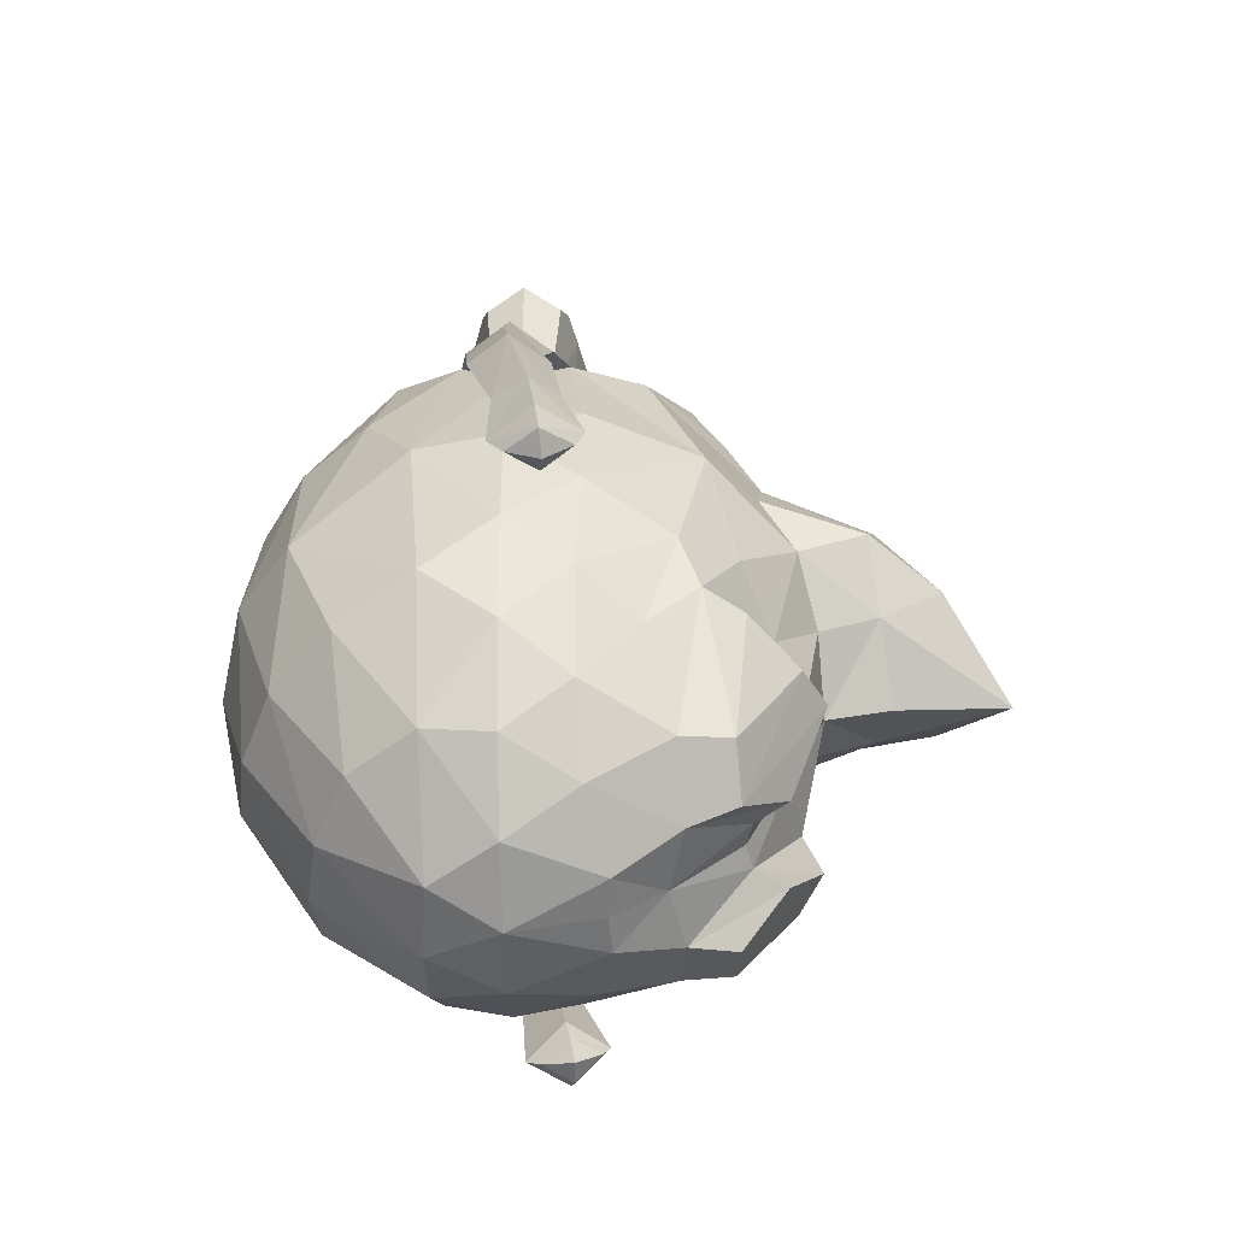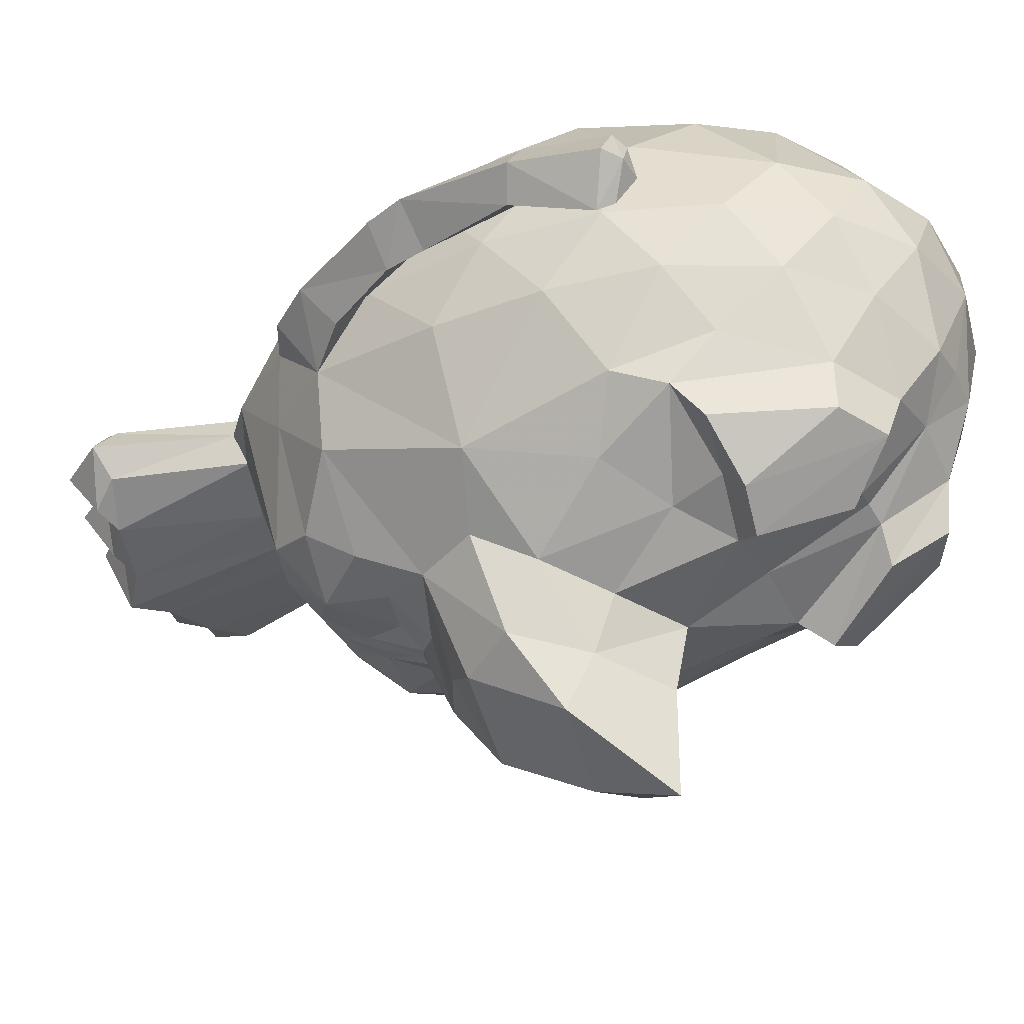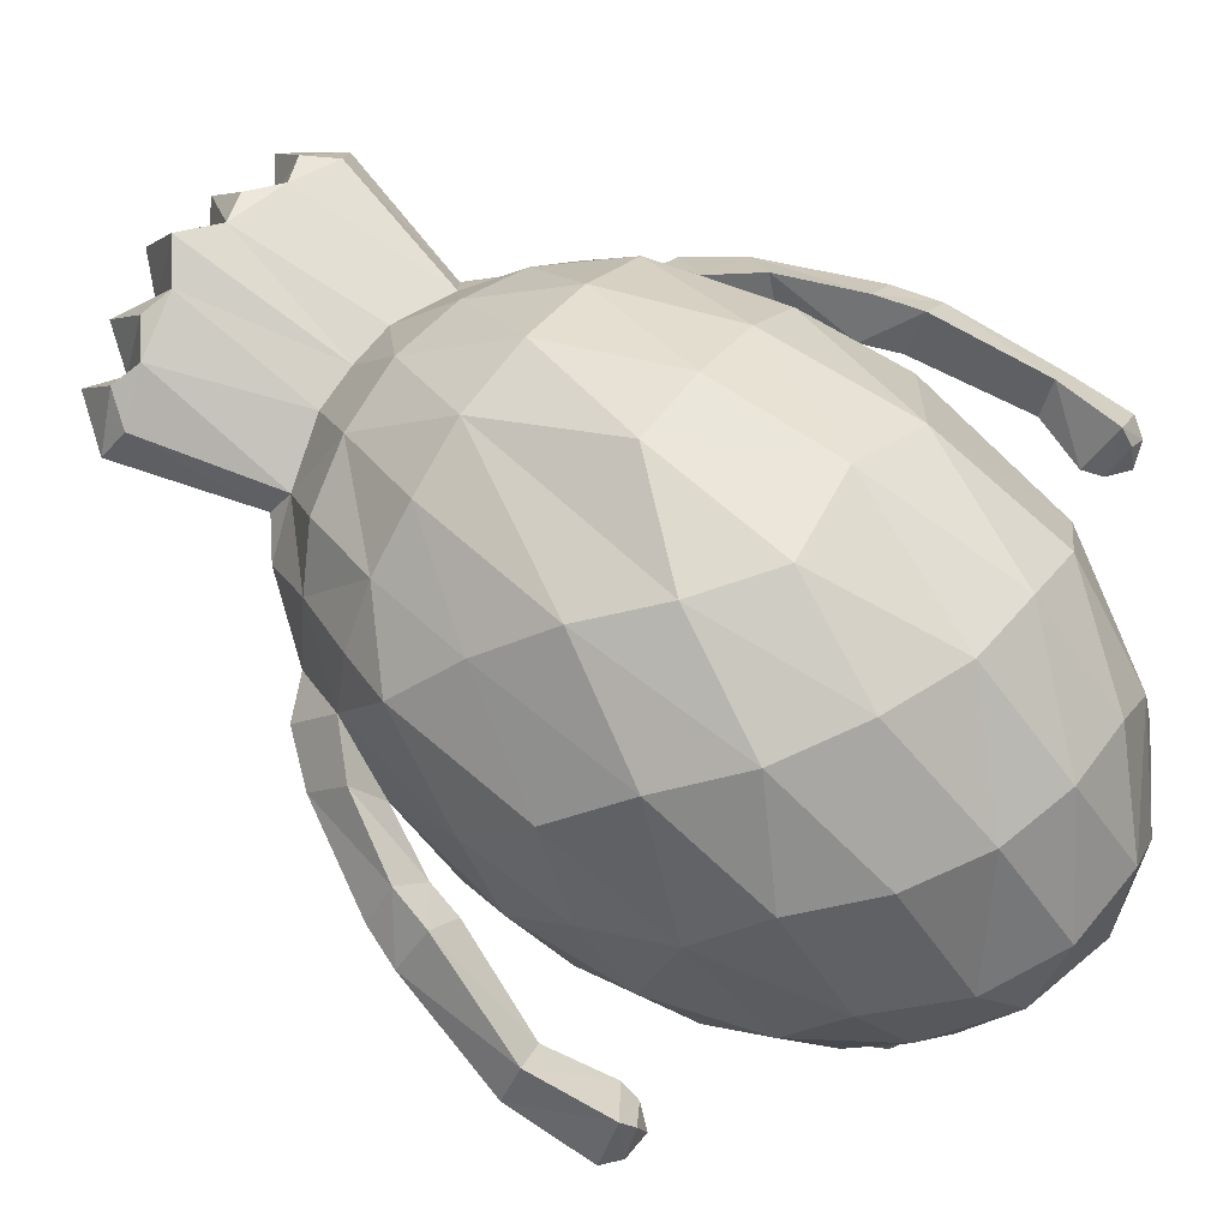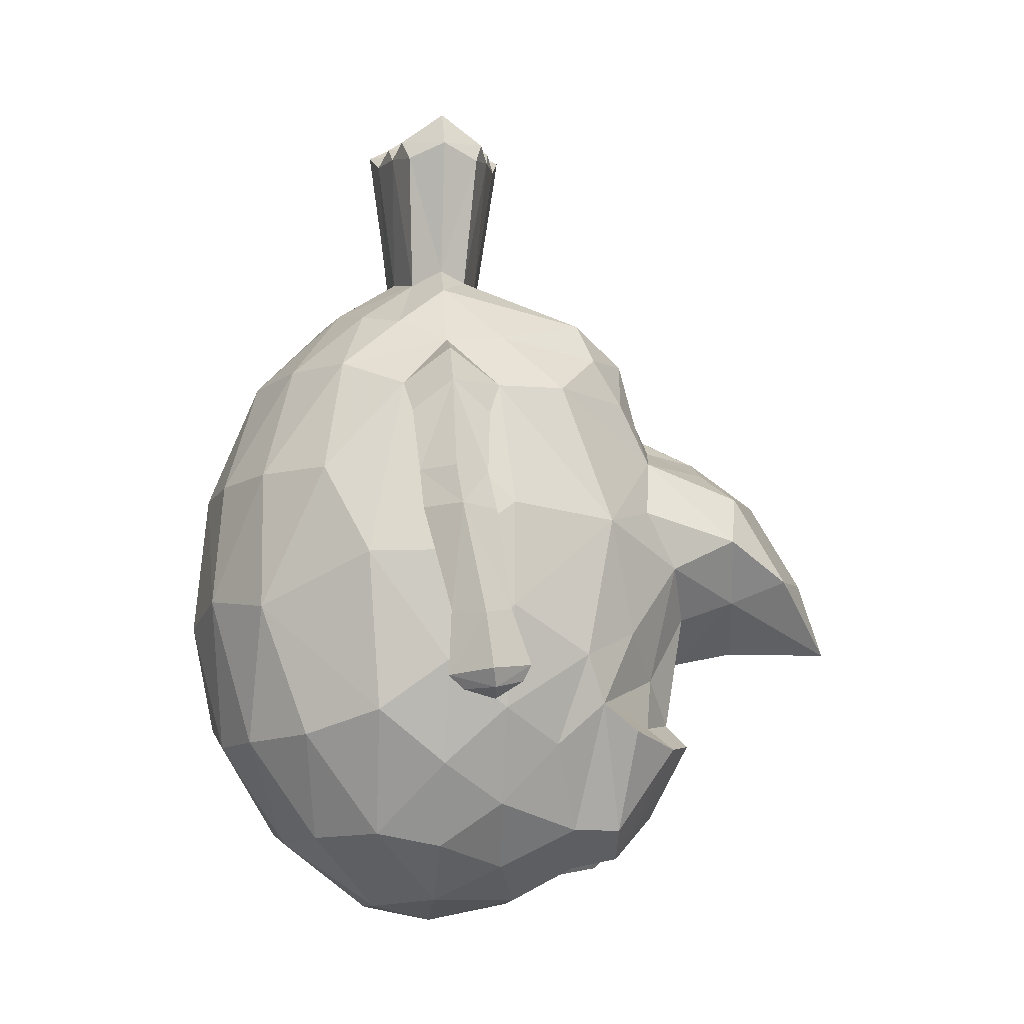
<metadata>
{"format":"obj","ext":"obj","renderer":"f3d","projection":"perspective","resolution":1024,"background":"white","views":[{"elev":-56.2,"azim":-88.7,"up":"+Z"},{"elev":-37.2,"azim":116.3,"up":"+Y"},{"elev":72.1,"azim":127.6,"up":"+Y"},{"elev":-12.3,"azim":-96.4,"up":"+Z"}]}
</metadata>
<code>
g luckyegg
v 1e-06 -22.39 53.59
v 1.324 -22.76 52.95
v 1.789 -20.02 58.34
v 11.23 -22.41 47.86
v 12.49 -19.26 53.98
v 8.467 -21.49 52.71
v 8.009 -19.89 59.37
v 3.212 -17.26 62.75
v 11.23 -14.79 62.95
v 6.924 -15.2 64.21
v 13.63 -16.23 58.51
v 19.18 -12.14 53.85
v 12.09 -25.03 36.34
v 19.67 -17.17 39.81
v 13.92 -21.82 41.94
v 10.66 -22.46 24.45
v 18.71 -16.34 20.99
v 16.25 -19.78 28.62
v 20.5 -14.51 25.71
v 18.13 -11.66 16.82
v 6.728 -26.64 31.7
v 12.17 -21.86 19.25
v 6.747 -24.8 20.26
v 12.74 -14.08 8.654
v 2.347 -20.2 10.54
v -4e-06 -13.18 4.968
v 6.168 -14.6 5.179
v 21.56 -5.268 53.3
v 17.08 -6.059 59.76
v 19.75 3.6e-05 58.52
v 14.81 4.6e-05 65.47
v 17.08 -6.059 10.9
v 21.81 -6.059 20.05
v 20.36 3e-06 14.57
v 23.92 1.3e-05 24.4
v 14.81 1.1e-05 6.763
v 11.66 -3.2e-05 68.2
v 10.33 -2.595 67.37
v 23.93 -6.65 30.08
v 25.15 2.6e-05 35.3
v 23.93 -6.65 40.58
v 23.65 2.7e-05 47.26
v -1e-06 -1e-06 0.02724
v 7.815 4e-06 1.754
v 3.845 -8.601 1.923
v 10.95 -6.65 4.954
v 17.75 -19.91 18.32
v 12.92 -24.42 17.03
v 12.42 -18.71 8.664
v 4.557 -23.23 10.57
v 8.904 -26.6 17.78
v 7.549 -19.09 6.092
v 4e-06 -17.31 62.7
v -5e-06 -20.07 58.44
v -3e-06 -27.1 27.89
v 2e-06 -23.76 20.26
v 3e-06 -19.57 10.71
v 3e-06 -8.29 1.788
v 4.077 -21.49 53.93
v 3.791 -23.63 50.82
v 0 -11.21 67.17
v 4.299 -4.267 69.01
v 8.414 -32.37 44.79
v 7.841 -37.78 35.92
v 11.77 -31.41 39.5
v 5e-06 -29.32 50.5
v 1e-06 -35.96 45.71
v 4.649 -29.32 48.25
v 9e-06 -41.15 36.98
v 1e-06 -22.39 53.59
v 1.324 -22.76 52.95
v 3.791 -23.63 50.82
v 11.23 -22.41 47.86
v 13.92 -21.82 41.94
v 2e-06 -33.24 29.16
v 6.774 -32.19 33.67
v 1e-06 -43.64 29.19
v 12.09 -25.03 36.34
v 6.728 -26.64 31.7
v -3e-06 -27.1 27.89
v 0.0509 -4.819 69.22
v -1.789 -20.02 58.34
v -1.324 -22.76 52.95
v -11.23 -22.41 47.86
v -8.467 -21.49 52.71
v -12.49 -19.26 53.98
v -3.212 -17.26 62.75
v -8.009 -19.89 59.37
v -6.924 -15.2 64.21
v -11.23 -14.79 62.95
v -13.63 -16.23 58.51
v -19.18 -12.14 53.85
v -12.09 -25.03 36.34
v -13.92 -21.82 41.94
v -19.67 -17.17 39.81
v -10.66 -22.46 24.45
v -16.25 -19.78 28.62
v -18.71 -16.34 20.99
v -20.5 -14.51 25.71
v -18.13 -11.66 16.82
v -6.728 -26.64 31.7
v -12.18 -21.86 19.25
v -6.747 -24.8 20.26
v -12.74 -14.08 8.654
v -2.347 -20.2 10.54
v -6.168 -14.6 5.179
v -17.08 -6.059 59.76
v -21.56 -5.268 53.3
v -14.83 2.5e-05 65.47
v -19.76 3.5e-05 58.52
v -21.81 -6.059 20.05
v -17.08 -6.059 10.9
v -23.94 1.2e-05 24.4
v -20.38 0 14.57
v -14.83 6e-06 6.763
v -10.29 -2.595 67.73
v -11.59 9e-05 68.61
v -23.93 -6.65 30.08
v -25.17 2.2e-05 35.3
v -23.93 -6.65 40.58
v -23.65 3e-05 47.26
v -3.845 -8.601 1.923
v -7.835 1e-06 1.754
v -10.95 -6.65 4.954
v -17.75 -19.91 18.32
v -12.42 -18.71 8.664
v -12.92 -24.42 17.03
v -8.904 -26.6 17.78
v -4.557 -23.23 10.57
v -7.549 -19.09 6.092
v -4.077 -21.49 53.93
v -3.791 -23.63 50.82
v -4.205 -4.267 69.16
v -8.414 -32.37 44.79
v -11.77 -31.41 39.5
v -7.841 -37.78 35.92
v -4.649 -29.32 48.25
v -1.324 -22.76 52.95
v -3.791 -23.63 50.82
v -11.23 -22.41 47.86
v -13.92 -21.82 41.94
v -6.774 -32.19 33.67
v -12.09 -25.03 36.34
v -6.728 -26.64 31.7
v 23.92 1.3e-05 24.4
v 21.06 9.649 22.78
v 23.84 6.67 30
v 25.15 2.6e-05 35.3
v 23.84 6.67 40.53
v 23.65 2.7e-05 47.26
v 21.56 4.577 53.3
v 21.21 13.74 35.27
v 20.36 12.45 49.38
v 16.57 6.118 60.36
v 12.27 9.483 62.88
v 10.16 2.643 67.15
v 14.81 4.6e-05 65.47
v 11.66 -3.2e-05 68.2
v 18.77 9.878 54.37
v 14.27 14.35 55.26
v 6.253 11.39 64.41
v 4.299 4.64 69.01
v -0.3396 12.3 64.98
v 0.04946 4.972 69.22
v -4.205 4.64 69.16
v -7.108 10.77 64.46
v -12.96 8.451 62.75
v -17.92 10.69 56.15
v -16.67 4.87 61.29
v -19.76 3.5e-05 58.52
v -21.56 4.577 53.3
v -23.65 3e-05 47.26
v -23.73 7.949 35.27
v -12.02 15.74 56.6
v -20.83 12.48 44.45
v -23.94 1.2e-05 24.4
v -21.79 6.67 19.69
v -20.38 0 14.57
v -14.42 6.373 7.981
v -14.83 6e-06 6.763
v -17.2 18.5 30.59
v -17.46 13.74 17.6
v -9.935 12.46 7.842
v -1e-06 -1e-06 0.02724
v -3.773 6.077 1.286
v 3.694 6.67 1.543
v 7.815 4e-06 1.754
v 10.82 6.67 4.797
v 14.81 1.1e-05 6.763
v 16.97 6.077 10.76
v -3.117 15.43 7.629
v 3.904 16.55 9.153
v 10.61 16.29 12.82
v 16.43 14.66 18.32
v 19.75 3.6e-05 58.52
v -10 3.014 67.35
v -14.83 2.5e-05 65.47
v -11.59 9e-05 68.61
v -25.17 2.2e-05 35.3
v -7.835 1e-06 1.754
v 20.36 3e-06 14.57
v -1.224 25.65 30.68
v -2.285 24.41 44.45
v 5.393 25.15 35.27
v -5.07 19.39 56.5
v 2.337 19.47 56.46
v 10.8 22.81 40.72
v -9.886 23.59 32.17
v -9.255 22.65 44.55
v -15.69 18.62 44.62
v -4.245 22.24 17.6
v -11.29 19.36 17.4
v 10.53 22.24 24.35
v 3.31 23.38 20.24
v 15.58 17.76 45.56
v 16.31 19.36 30
v 13.97 2.778 79.95
v 12.13 4.351 82.63
v 16.03 -0.000274 81.02
v 10.16 2.643 67.15
v 9.515 5.213 81.73
v 6.744 5.556 84.09
v 7.084 -0.000247 87.8
v 9.81 -0.000236 83.74
v 12.71 -0.000292 85.82
v 3.896 6.478 83.22
v 3.935 -0.000195 85.8
v 0.6789 7.292 85.82
v 0.8062 -0.000197 89.47
v 0.5929 6.952 83.36
v 4.299 4.64 69.01
v 0.04946 4.972 69.22
v 11.66 -3.2e-05 68.2
v -12.98 3.647 80.89
v -14.97 3.4e-05 82.1
v -10.97 4.352 83.43
v -10 3.014 67.35
v -8.421 5.213 82.36
v -5.565 5.556 84.52
v -8.575 -4.6e-05 84.38
v -5.574 -0.000116 88.24
v -11.32 -4.1e-05 86.66
v -2.712 6.478 83.45
v -2.571 -0.000127 86.02
v -4.205 4.64 69.16
v -11.59 9e-05 68.61
v 13.96 -2.779 79.95
v 12.13 -4.352 82.63
v 10.24 -2.709 66.97
v 9.515 -5.214 81.73
v 6.744 -5.556 84.09
v 3.896 -6.478 83.21
v 0.6787 -7.292 85.82
v 0.5928 -6.952 83.36
v 4.299 -4.267 69.01
v 0.0509 -4.819 69.22
v -12.98 -3.647 80.89
v -10.97 -4.352 83.43
v -10.29 -2.595 67.73
v -8.421 -5.213 82.36
v -5.565 -5.556 84.52
v -2.713 -6.478 83.45
v -4.205 -4.267 69.16
v 21.56 4.577 53.3
v 23.48 -0.02161 56.63
v 26.78 -0.04592 52.38
v 25.19 3.852 49.49
v 28.9 3.331 42.45
v 26.49 -0.04593 41.18
v 23.65 2.7e-05 47.26
v 31.7 -0.04593 42.92
v 33.05 -0.04593 39.1
v 29.89 3.542 38.36
v 27.21 -0.04593 37.82
v 31.96 0.08089 19.76
v 33.21 0.5602 27.55
v 35.54 -2.818 27.69
v 34.8 -4.077 19.53
v 29.01 -3.655 21.86
v 30.59 -2.607 28.05
v 21.56 -5.268 53.3
v 19.75 3.6e-05 58.52
v 25.19 -3.943 49.49
v 28.9 -3.423 42.45
v 29.89 -3.634 38.36
v 31.88 -7.753 21.36
v 33.17 -5.123 28.85
v 33.2 -4.417 18.27
v 29.25 -4.082 19.95
v 31.25 -7.051 19.89
v 31.28 -1.408 18.68
v 30.68 -4.495 18.16
v -21.56 4.577 53.3
v -26.78 -0.04592 52.38
v -23.48 -0.02161 56.63
v -25.19 3.852 49.49
v -23.65 3e-05 47.26
v -26.07 -0.04593 41.58
v -28.66 3.331 42.46
v -31.49 -0.04593 42.48
v -30.14 3.029 38.39
v -33.01 -0.5591 38.39
v -27.67 -0.5591 38.39
v -32.42 0.6844 21.63
v -35.48 -3.316 21.96
v -34.9 -2.636 27.38
v -32.61 0.4569 27.92
v -30.57 -2.657 27.6
v -29.26 -3.314 22.66
v -21.56 -5.268 53.3
v -19.76 3.5e-05 58.52
v -25.19 -3.943 49.49
v -28.66 -3.423 42.46
v -30.14 -4.147 38.39
v -32.4 -7.235 22.73
v -32.63 -5.319 28.07
v -34.29 -3.643 20.3
v -32.14 -6.465 21.19
v -30.03 -3.6 20.86
v -32.15 -0.7582 20.33
v -31.9 -3.827 19.5
v 8.784 17.82 55.71
f 1 2 3
f 4 5 6
f 3 7 8
f 7 9 10
f 7 5 11
f 5 12 11
f 13 14 15
f 4 12 5
f 16 17 18
f 18 19 14
f 18 17 19
f 17 20 19
f 13 21 16
f 16 22 17
f 16 23 22
f 17 24 20
f 25 26 27
f 12 28 29
f 29 30 31
f 29 28 30
f 20 32 33
f 33 34 35
f 33 32 34
f 32 36 34
f 31 9 29
f 31 37 38
f 38 10 9
f 35 39 33
f 35 40 39
f 40 41 39
f 40 42 41
f 42 28 41
f 33 19 20
f 33 39 19
f 39 14 19
f 39 41 14
f 41 28 14
f 28 12 14
f 43 44 45
f 44 46 45
f 44 36 46
f 36 32 46
f 45 27 26
f 45 46 27
f 46 24 27
f 46 32 24
f 32 20 24
f 47 48 49
f 25 50 51
f 51 23 25
f 23 51 48
f 48 22 23
f 22 48 47
f 47 17 22
f 17 47 49
f 49 24 17
f 24 49 52
f 52 27 24
f 27 52 50
f 50 25 27
f 53 54 3
f 3 8 53
f 54 1 3
f 55 56 23
f 56 57 25
f 25 23 56
f 57 26 25
f 26 58 45
f 58 43 45
f 13 16 18
f 52 48 51
f 49 48 52
f 52 51 50
f 14 4 15
f 5 7 6
f 6 7 59
f 60 6 59
f 10 61 8
f 7 10 8
f 12 29 11
f 11 9 7
f 7 3 59
f 38 62 61
f 29 9 11
f 4 14 12
f 18 14 13
f 60 4 6
f 63 64 65
f 66 67 68
f 67 69 63
f 70 66 71
f 72 68 73
f 73 65 74
f 75 76 77
f 65 76 78
f 68 67 63
f 65 78 74
f 64 69 77
f 64 76 65
f 79 76 80
f 80 76 75
f 77 76 64
f 63 69 64
f 23 21 55
f 16 21 23
f 78 76 79
f 10 38 61
f 31 38 9
f 62 81 61
f 73 63 65
f 68 63 73
f 66 68 72
f 72 71 66
f 2 59 3
f 2 60 59
f 61 53 8
f 1 82 83
f 84 85 86
f 82 87 88
f 88 89 90
f 88 91 86
f 86 91 92
f 93 94 95
f 84 86 92
f 96 97 98
f 97 95 99
f 97 99 98
f 98 99 100
f 93 96 101
f 96 98 102
f 96 102 103
f 98 100 104
f 105 106 26
f 92 107 108
f 107 109 110
f 107 110 108
f 100 111 112
f 111 113 114
f 111 114 112
f 112 114 115
f 109 107 90
f 109 116 117
f 116 90 89
f 113 111 118
f 113 118 119
f 119 118 120
f 119 120 121
f 121 120 108
f 111 100 99
f 111 99 118
f 118 99 95
f 118 95 120
f 120 95 108
f 108 95 92
f 43 122 123
f 123 122 124
f 123 124 115
f 115 124 112
f 122 26 106
f 122 106 124
f 124 106 104
f 124 104 112
f 112 104 100
f 125 126 127
f 105 103 128
f 128 129 105
f 103 102 127
f 127 128 103
f 102 98 125
f 125 127 102
f 98 104 126
f 126 125 98
f 104 106 130
f 130 126 104
f 106 105 129
f 129 130 106
f 53 87 82
f 82 54 53
f 54 82 1
f 55 103 56
f 56 103 105
f 105 57 56
f 57 105 26
f 26 122 58
f 58 122 43
f 93 97 96
f 130 128 127
f 126 130 127
f 130 129 128
f 95 94 84
f 86 85 88
f 85 131 88
f 132 131 85
f 89 87 61
f 88 87 89
f 92 91 107
f 91 88 90
f 88 131 82
f 116 61 133
f 107 91 90
f 84 92 95
f 97 93 95
f 132 85 84
f 134 135 136
f 66 137 67
f 67 134 69
f 70 138 66
f 139 140 137
f 140 141 135
f 75 77 142
f 135 143 142
f 137 134 67
f 135 141 143
f 136 77 69
f 136 135 142
f 144 80 142
f 80 75 142
f 77 136 142
f 134 136 69
f 103 55 101
f 96 103 101
f 143 144 142
f 89 61 116
f 109 90 116
f 133 61 81
f 140 135 134
f 137 140 134
f 66 138 139
f 139 137 66
f 83 82 131
f 83 131 132
f 61 87 53
f 145 146 147
f 145 147 148
f 148 147 149
f 148 149 150
f 150 149 151
f 147 146 152
f 147 152 149
f 149 152 153
f 149 153 151
f 154 155 156
f 156 157 154
f 157 156 158
f 154 159 160
f 160 155 154
f 156 155 161
f 161 162 156
f 162 161 163
f 164 163 165
f 165 163 166
f 167 168 169
f 169 168 170
f 170 168 171
f 172 171 173
f 166 174 167
f 174 168 167
f 171 168 175
f 171 175 173
f 176 173 177
f 176 177 178
f 178 177 179
f 178 179 180
f 177 173 181
f 181 182 177
f 177 182 179
f 179 182 183
f 184 185 186
f 184 186 187
f 187 186 188
f 187 188 189
f 189 188 190
f 185 183 191
f 185 191 186
f 186 191 192
f 186 192 188
f 188 192 193
f 188 193 190
f 190 193 194
f 159 154 151
f 154 157 195
f 154 195 151
f 166 196 165
f 196 197 198
f 173 176 199
f 173 199 172
f 183 185 179
f 185 184 200
f 185 200 179
f 179 200 180
f 194 146 190
f 146 145 201
f 146 201 190
f 190 201 189
f 202 203 204
f 203 205 206
f 203 206 204
f 204 206 207
f 205 166 163
f 205 163 206
f 202 208 203
f 208 209 203
f 203 209 205
f 208 181 210
f 208 210 209
f 209 210 174
f 209 174 205
f 181 173 175
f 181 175 210
f 210 175 168
f 210 168 174
f 205 174 166
f 202 211 208
f 211 191 212
f 211 212 208
f 208 212 181
f 191 183 212
f 212 183 182
f 212 182 181
f 204 213 214
f 204 214 202
f 202 214 211
f 213 194 193
f 213 193 214
f 214 193 192
f 214 192 211
f 211 192 191
f 204 207 213
f 207 215 216
f 207 216 213
f 213 216 194
f 215 153 152
f 215 152 216
f 216 152 146
f 216 146 194
f 163 164 162
f 217 218 219
f 220 221 217
f 222 223 224
f 224 221 222
f 218 221 224
f 224 225 218
f 226 227 223
f 223 222 226
f 228 229 227
f 227 226 228
f 230 228 226
f 231 226 221
f 226 222 221
f 221 218 217
f 226 232 230
f 226 231 232
f 217 219 233
f 233 220 217
f 220 231 221
f 218 225 219
f 234 235 236
f 237 234 238
f 239 238 240
f 240 241 239
f 236 242 240
f 240 238 236
f 243 239 241
f 241 244 243
f 228 243 244
f 244 229 228
f 230 243 228
f 245 238 243
f 243 238 239
f 238 234 236
f 243 230 232
f 243 232 245
f 234 237 246
f 246 235 234
f 237 238 245
f 236 235 242
f 247 219 248
f 249 247 250
f 251 250 224
f 224 223 251
f 248 225 224
f 224 250 248
f 252 251 223
f 223 227 252
f 253 252 227
f 227 229 253
f 254 252 253
f 255 250 252
f 252 250 251
f 250 247 248
f 252 254 256
f 252 256 255
f 247 249 233
f 233 219 247
f 249 250 255
f 248 219 225
f 257 258 235
f 259 260 257
f 261 241 240
f 240 260 261
f 258 260 240
f 240 242 258
f 262 244 241
f 241 261 262
f 253 229 244
f 244 262 253
f 254 253 262
f 263 262 260
f 262 261 260
f 260 258 257
f 262 256 254
f 262 263 256
f 257 235 246
f 246 259 257
f 259 263 260
f 258 242 235
f 264 265 266
f 266 267 264
f 267 268 269
f 269 270 267
f 266 271 268
f 268 267 266
f 270 264 267
f 268 271 272
f 272 273 268
f 269 268 273
f 273 274 269
f 275 276 277
f 277 278 275
f 276 275 279
f 279 280 276
f 276 273 272
f 272 277 276
f 280 274 273
f 273 276 280
f 281 265 282
f 283 270 269
f 269 284 283
f 266 283 284
f 284 271 266
f 270 283 281
f 284 285 272
f 272 271 284
f 269 274 285
f 285 284 269
f 286 278 277
f 277 287 286
f 279 286 287
f 287 280 279
f 287 277 272
f 272 285 287
f 280 287 285
f 285 274 280
f 278 286 288
f 286 289 290
f 291 275 288
f 275 289 279
f 290 292 288
f 286 279 289
f 275 278 288
f 275 291 289
f 288 286 290
f 288 292 291
f 289 292 290
f 291 292 289
f 281 283 266
f 266 265 281
f 264 282 265
f 293 294 295
f 296 297 298
f 298 299 296
f 294 299 300
f 297 296 293
f 299 301 302
f 302 300 299
f 298 303 301
f 301 299 298
f 304 305 306
f 306 307 304
f 307 308 309
f 309 304 307
f 307 306 302
f 302 301 307
f 308 307 301
f 301 303 308
f 310 311 295
f 312 313 298
f 298 297 312
f 294 313 312
f 297 310 312
f 313 300 302
f 302 314 313
f 298 313 314
f 314 303 298
f 315 316 306
f 306 305 315
f 309 308 316
f 316 315 309
f 316 314 302
f 302 306 316
f 308 303 314
f 314 316 308
f 305 317 315
f 315 318 319
f 320 317 304
f 304 309 319
f 318 317 321
f 315 319 309
f 304 317 305
f 304 319 320
f 317 318 315
f 317 320 321
f 319 318 321
f 320 319 321
f 310 294 312
f 293 295 311
f 170 197 169
f 196 167 169
f 169 197 196
f 167 196 166
f 160 322 161
f 161 155 160
f 161 206 163
f 151 153 159
f 153 215 160
f 160 159 153
f 215 207 322
f 322 160 215
f 322 207 206
f 161 322 206
f 310 295 294
f 293 296 294
f 294 300 313
f 294 296 299

</code>
